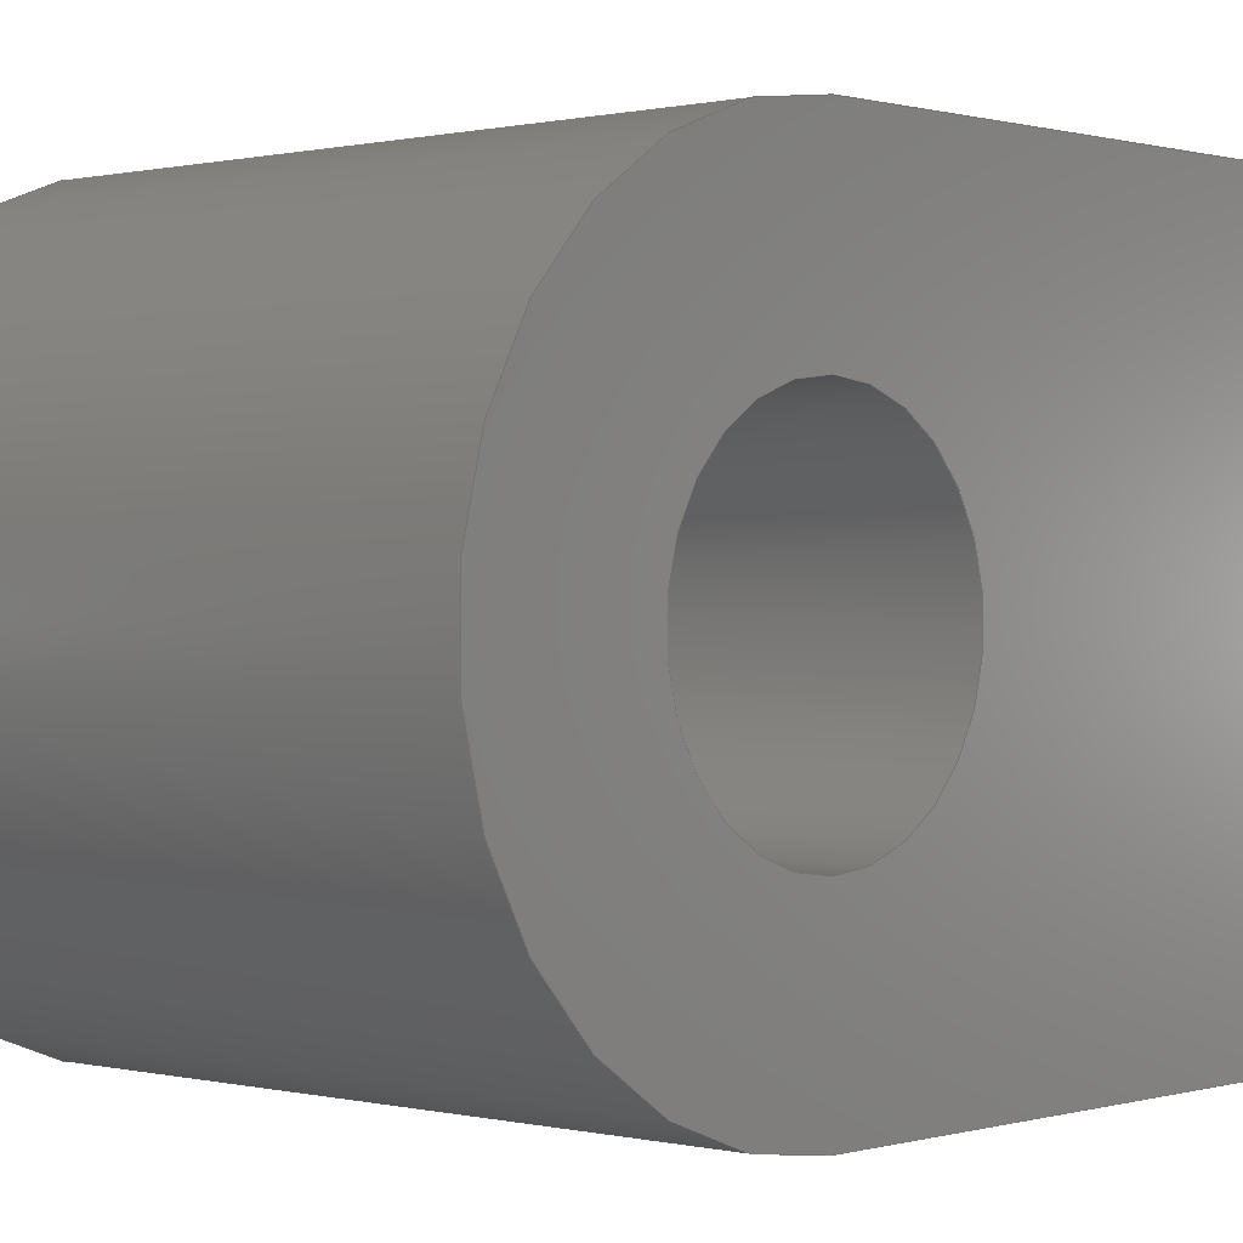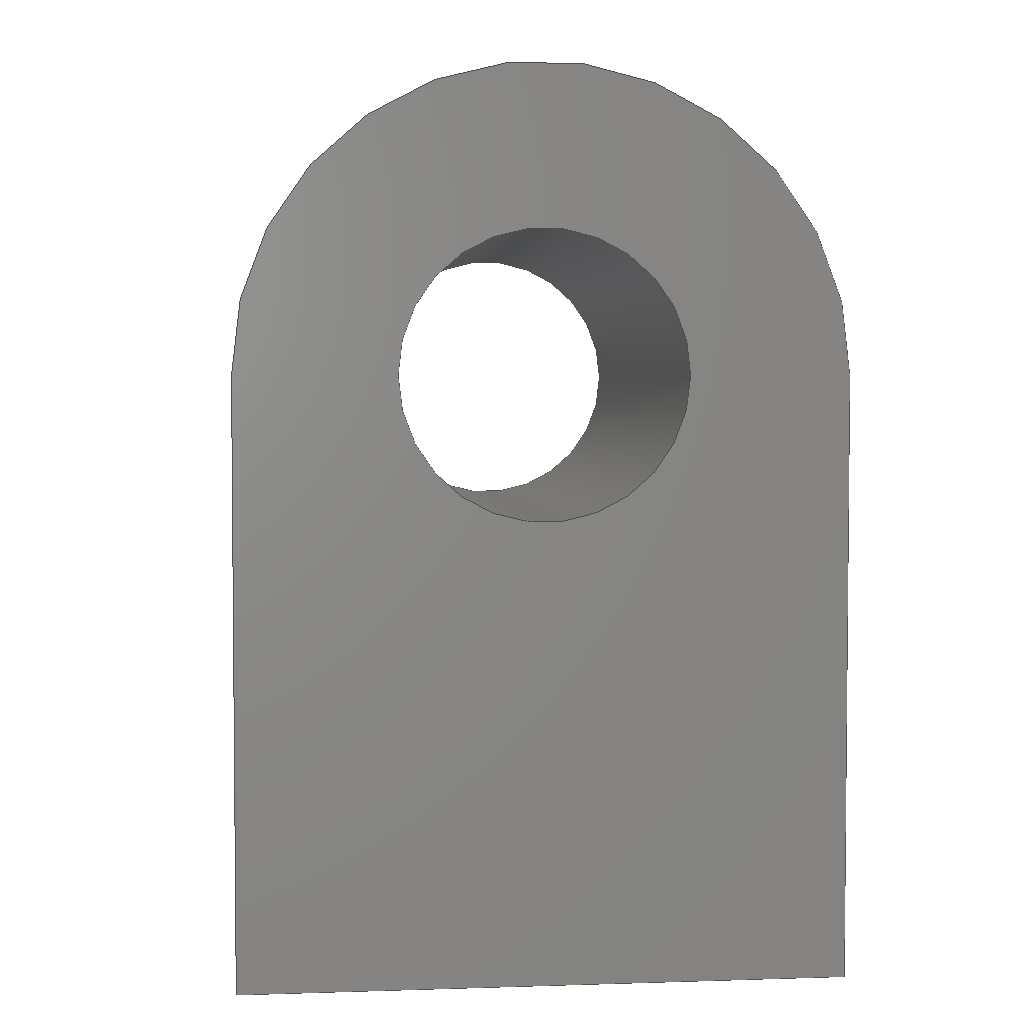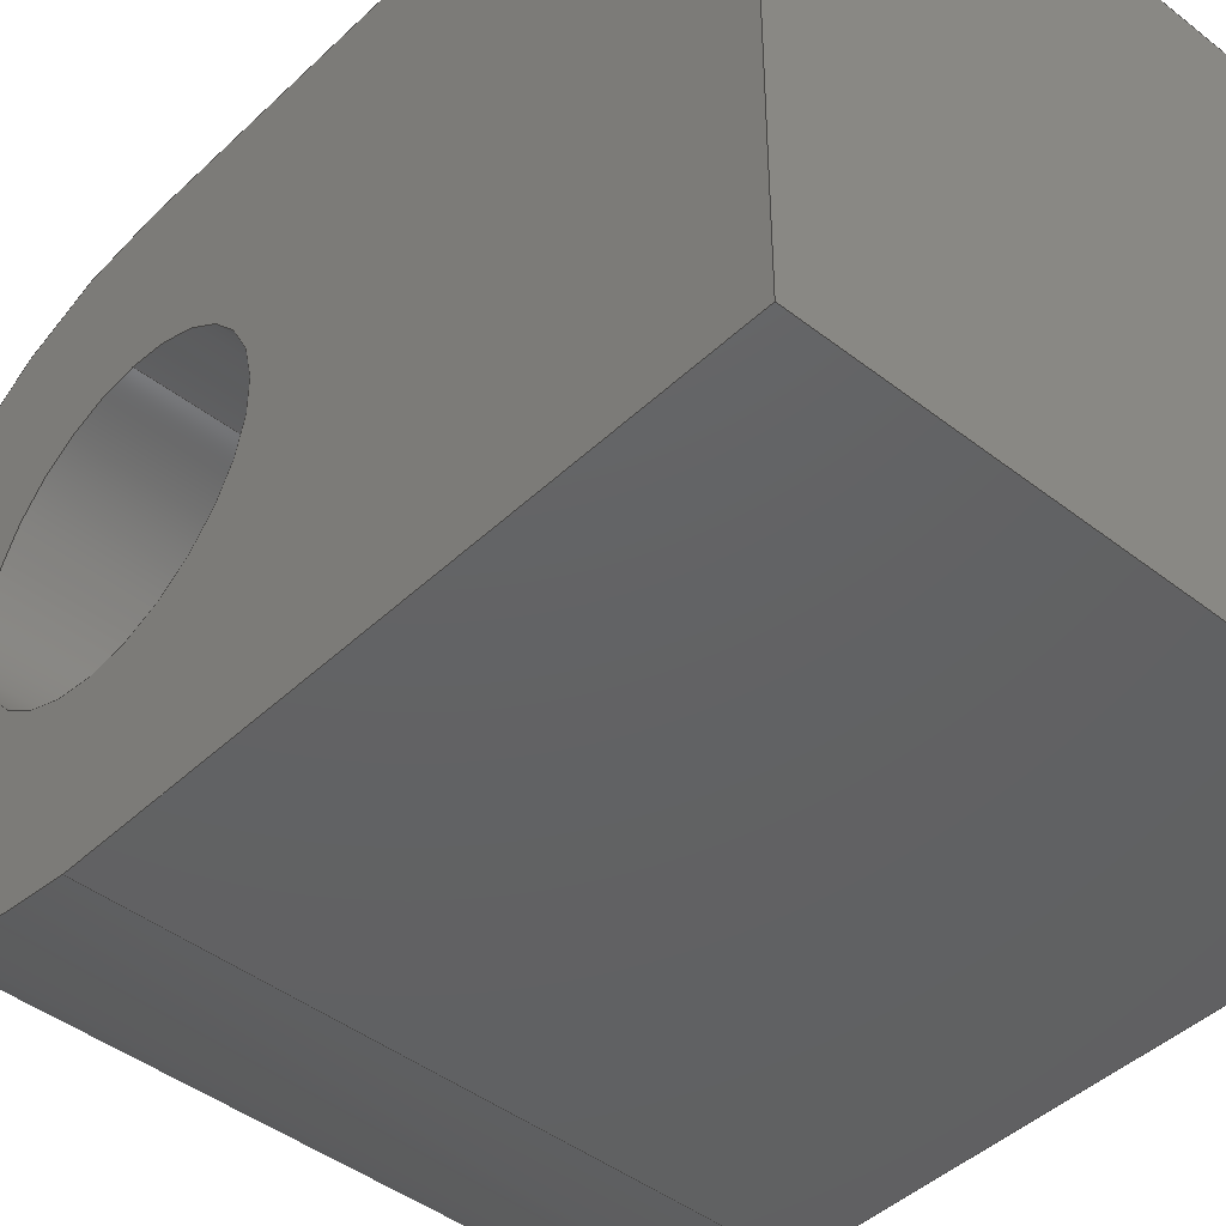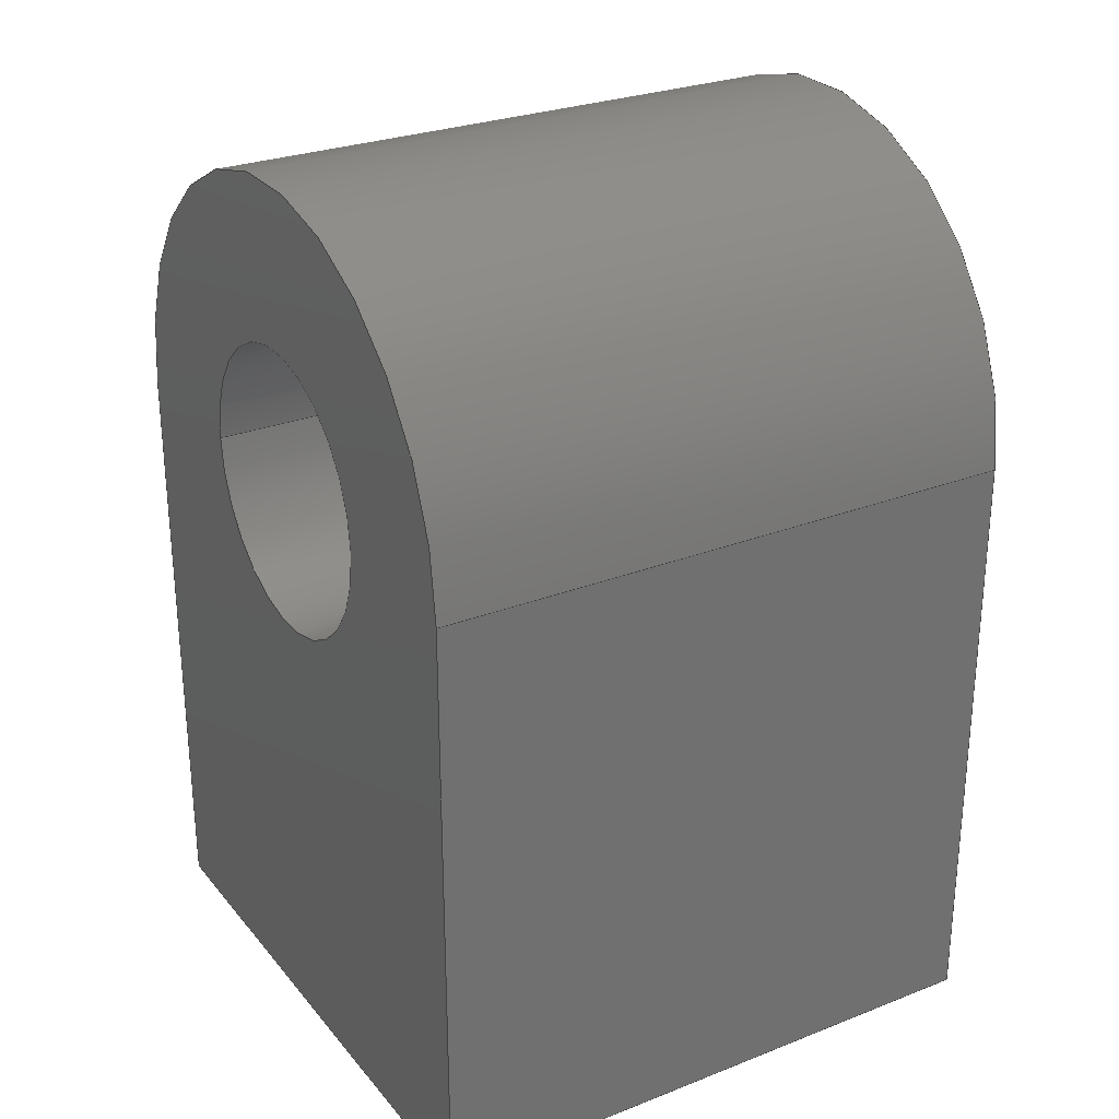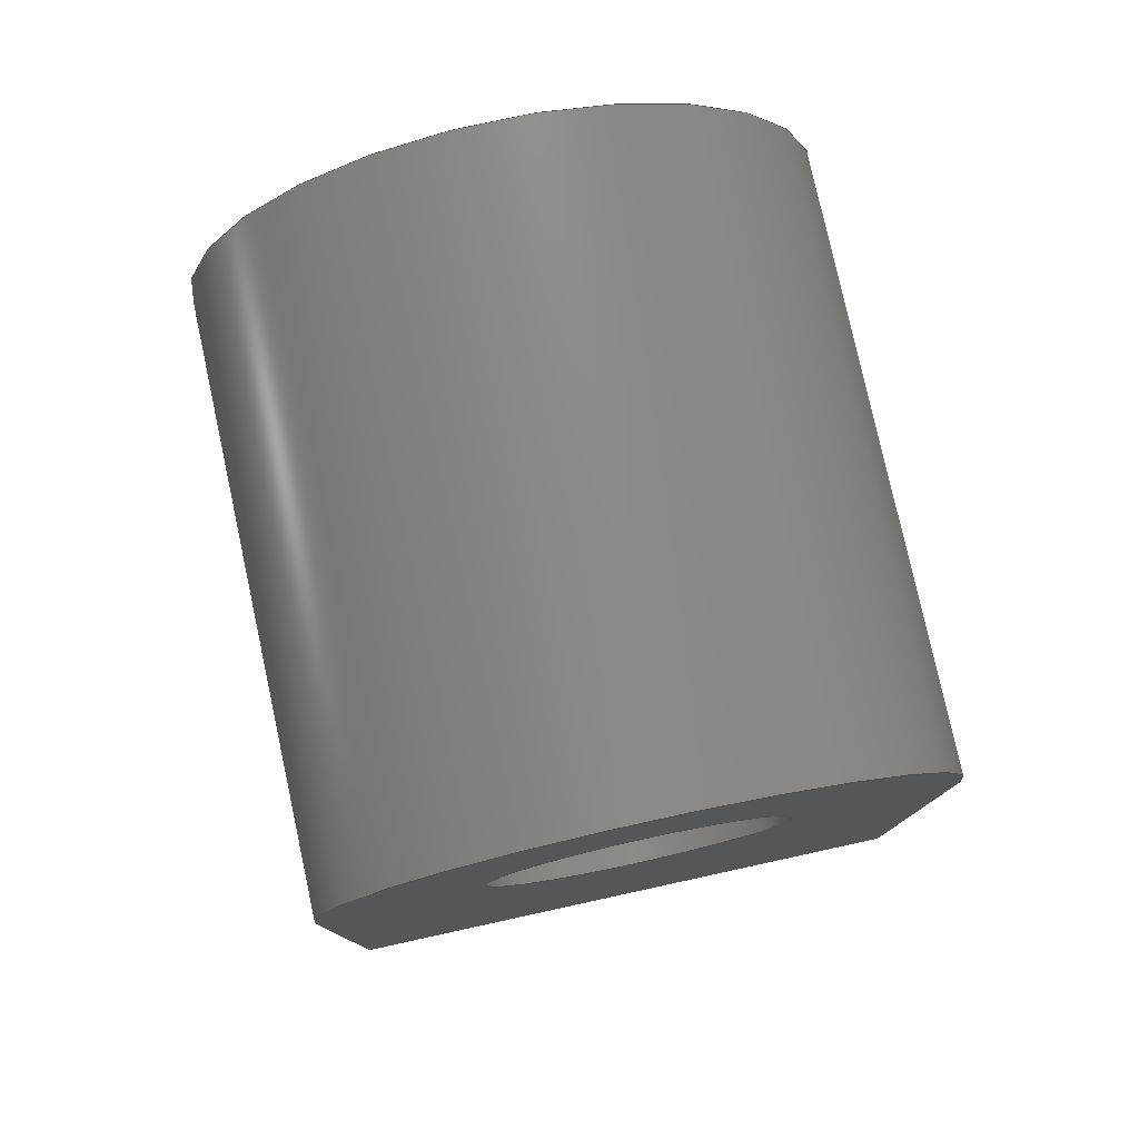
<metadata>
{"format":"step","ext":"step","renderer":"f3d","projection":"perspective","resolution":1024,"background":"white","views":[{"elev":0.4,"azim":-137.6,"up":"+Z"},{"elev":3.4,"azim":-96.2,"up":"+Y"},{"elev":-44.1,"azim":-42.3,"up":"+Z"},{"elev":27.5,"azim":149.1,"up":"+Y"},{"elev":78.7,"azim":77.7,"up":"+Y"}]}
</metadata>
<code>
ISO-10303-21;
DATA;
#1=MECHANICAL_DESIGN_GEOMETRIC_PRESENTATION_REPRESENTATION('',(#4),#215);
#2=SHAPE_REPRESENTATION_RELATIONSHIP('SRR','None',#222,#3);
#3=ADVANCED_BREP_SHAPE_REPRESENTATION('',(#5),#214);
#4=STYLED_ITEM('',(#232),#5);
#5=MANIFOLD_SOLID_BREP('Body2',#119);
#6=FACE_BOUND('',#26,.T.);
#7=FACE_BOUND('',#28,.T.);
#8=PLANE('',#136);
#9=PLANE('',#137);
#10=PLANE('',#141);
#11=PLANE('',#142);
#12=PLANE('',#143);
#13=FACE_OUTER_BOUND('',#20,.T.);
#14=FACE_OUTER_BOUND('',#21,.T.);
#15=FACE_OUTER_BOUND('',#22,.T.);
#16=FACE_OUTER_BOUND('',#23,.T.);
#17=FACE_OUTER_BOUND('',#24,.T.);
#18=FACE_OUTER_BOUND('',#25,.T.);
#19=FACE_OUTER_BOUND('',#27,.T.);
#20=EDGE_LOOP('',(#80,#81,#82,#83));
#21=EDGE_LOOP('',(#84,#85,#86,#87));
#22=EDGE_LOOP('',(#88,#89,#90,#91));
#23=EDGE_LOOP('',(#92,#93,#94,#95));
#24=EDGE_LOOP('',(#96,#97,#98,#99));
#25=EDGE_LOOP('',(#100,#101,#102,#103));
#26=EDGE_LOOP('',(#104));
#27=EDGE_LOOP('',(#105,#106,#107,#108));
#28=EDGE_LOOP('',(#109));
#29=LINE('',#184,#40);
#30=LINE('',#189,#41);
#31=LINE('',#191,#42);
#32=LINE('',#193,#43);
#33=LINE('',#194,#44);
#34=LINE('',#197,#45);
#35=LINE('',#199,#46);
#36=LINE('',#200,#47);
#37=LINE('',#206,#48);
#38=LINE('',#208,#49);
#39=LINE('',#209,#50);
#40=VECTOR('',#150,0.113);
#41=VECTOR('',#155,1);
#42=VECTOR('',#156,1);
#43=VECTOR('',#157,1);
#44=VECTOR('',#158,1);
#45=VECTOR('',#161,1);
#46=VECTOR('',#162,1);
#47=VECTOR('',#163,1);
#48=VECTOR('',#170,1);
#49=VECTOR('',#173,1);
#50=VECTOR('',#174,1);
#51=CIRCLE('',#134,0.113);
#52=CIRCLE('',#135,0.113);
#53=CIRCLE('',#139,0.2388);
#54=CIRCLE('',#140,0.2388);
#55=VERTEX_POINT('',#181);
#56=VERTEX_POINT('',#183);
#57=VERTEX_POINT('',#187);
#58=VERTEX_POINT('',#188);
#59=VERTEX_POINT('',#190);
#60=VERTEX_POINT('',#192);
#61=VERTEX_POINT('',#196);
#62=VERTEX_POINT('',#198);
#63=VERTEX_POINT('',#202);
#64=VERTEX_POINT('',#204);
#65=EDGE_CURVE('',#55,#55,#51,.T.);
#66=EDGE_CURVE('',#55,#56,#29,.T.);
#67=EDGE_CURVE('',#56,#56,#52,.T.);
#68=EDGE_CURVE('',#57,#58,#30,.T.);
#69=EDGE_CURVE('',#57,#59,#31,.T.);
#70=EDGE_CURVE('',#60,#59,#32,.T.);
#71=EDGE_CURVE('',#58,#60,#33,.T.);
#72=EDGE_CURVE('',#58,#61,#34,.T.);
#73=EDGE_CURVE('',#62,#60,#35,.T.);
#74=EDGE_CURVE('',#61,#62,#36,.T.);
#75=EDGE_CURVE('',#63,#61,#53,.T.);
#76=EDGE_CURVE('',#64,#62,#54,.T.);
#77=EDGE_CURVE('',#63,#64,#37,.T.);
#78=EDGE_CURVE('',#63,#57,#38,.T.);
#79=EDGE_CURVE('',#59,#64,#39,.T.);
#80=ORIENTED_EDGE('',*,*,#65,.F.);
#81=ORIENTED_EDGE('',*,*,#66,.T.);
#82=ORIENTED_EDGE('',*,*,#67,.T.);
#83=ORIENTED_EDGE('',*,*,#66,.F.);
#84=ORIENTED_EDGE('',*,*,#68,.F.);
#85=ORIENTED_EDGE('',*,*,#69,.T.);
#86=ORIENTED_EDGE('',*,*,#70,.F.);
#87=ORIENTED_EDGE('',*,*,#71,.F.);
#88=ORIENTED_EDGE('',*,*,#72,.F.);
#89=ORIENTED_EDGE('',*,*,#71,.T.);
#90=ORIENTED_EDGE('',*,*,#73,.F.);
#91=ORIENTED_EDGE('',*,*,#74,.F.);
#92=ORIENTED_EDGE('',*,*,#75,.T.);
#93=ORIENTED_EDGE('',*,*,#74,.T.);
#94=ORIENTED_EDGE('',*,*,#76,.F.);
#95=ORIENTED_EDGE('',*,*,#77,.F.);
#96=ORIENTED_EDGE('',*,*,#78,.F.);
#97=ORIENTED_EDGE('',*,*,#77,.T.);
#98=ORIENTED_EDGE('',*,*,#79,.F.);
#99=ORIENTED_EDGE('',*,*,#69,.F.);
#100=ORIENTED_EDGE('',*,*,#79,.T.);
#101=ORIENTED_EDGE('',*,*,#76,.T.);
#102=ORIENTED_EDGE('',*,*,#73,.T.);
#103=ORIENTED_EDGE('',*,*,#70,.T.);
#104=ORIENTED_EDGE('',*,*,#65,.T.);
#105=ORIENTED_EDGE('',*,*,#78,.T.);
#106=ORIENTED_EDGE('',*,*,#68,.T.);
#107=ORIENTED_EDGE('',*,*,#72,.T.);
#108=ORIENTED_EDGE('',*,*,#75,.F.);
#109=ORIENTED_EDGE('',*,*,#67,.F.);
#110=CYLINDRICAL_SURFACE('',#133,0.113);
#111=CYLINDRICAL_SURFACE('',#138,0.2388);
#112=ADVANCED_FACE('',(#13),#110,.F.);
#113=ADVANCED_FACE('',(#14),#8,.T.);
#114=ADVANCED_FACE('',(#15),#9,.T.);
#115=ADVANCED_FACE('',(#16),#111,.T.);
#116=ADVANCED_FACE('',(#17),#10,.T.);
#117=ADVANCED_FACE('',(#18,#6),#11,.T.);
#118=ADVANCED_FACE('',(#19,#7),#12,.F.);
#119=CLOSED_SHELL('',(#112,#113,#114,#115,#116,#117,#118));
#120=DERIVED_UNIT_ELEMENT(#122,1);
#121=DERIVED_UNIT_ELEMENT(#217,3);
#122=(
MASS_UNIT()
NAMED_UNIT(*)
SI_UNIT(.KILO.,.GRAM.)
);
#123=DERIVED_UNIT((#120,#121));
#124=MEASURE_REPRESENTATION_ITEM('density measure',
POSITIVE_RATIO_MEASURE(7850),#123);
#125=PROPERTY_DEFINITION_REPRESENTATION(#130,#127);
#126=PROPERTY_DEFINITION_REPRESENTATION(#131,#128);
#127=REPRESENTATION('material name',(#129),#214);
#128=REPRESENTATION('density',(#124),#214);
#129=DESCRIPTIVE_REPRESENTATION_ITEM('Steel','Steel');
#130=PROPERTY_DEFINITION('material property','material name',#224);
#131=PROPERTY_DEFINITION('material property','density of part',#224);
#132=AXIS2_PLACEMENT_3D('placement',#179,#144,#145);
#133=AXIS2_PLACEMENT_3D('',#180,#146,#147);
#134=AXIS2_PLACEMENT_3D('',#182,#148,#149);
#135=AXIS2_PLACEMENT_3D('',#185,#151,#152);
#136=AXIS2_PLACEMENT_3D('',#186,#153,#154);
#137=AXIS2_PLACEMENT_3D('',#195,#159,#160);
#138=AXIS2_PLACEMENT_3D('',#201,#164,#165);
#139=AXIS2_PLACEMENT_3D('',#203,#166,#167);
#140=AXIS2_PLACEMENT_3D('',#205,#168,#169);
#141=AXIS2_PLACEMENT_3D('',#207,#171,#172);
#142=AXIS2_PLACEMENT_3D('',#210,#175,#176);
#143=AXIS2_PLACEMENT_3D('',#211,#177,#178);
#144=DIRECTION('axis',(0,0,1));
#145=DIRECTION('refdir',(1,0,0));
#146=DIRECTION('center_axis',(1,0,0));
#147=DIRECTION('ref_axis',(0,0,-1));
#148=DIRECTION('center_axis',(-1,0,0));
#149=DIRECTION('ref_axis',(0,0,-1));
#150=DIRECTION('',(-1,0,0));
#151=DIRECTION('center_axis',(-1,0,0));
#152=DIRECTION('ref_axis',(0,0,-1));
#153=DIRECTION('center_axis',(0,-1,0));
#154=DIRECTION('ref_axis',(0,0,-1));
#155=DIRECTION('',(0,0,1));
#156=DIRECTION('',(1,0,0));
#157=DIRECTION('',(0,0,-1));
#158=DIRECTION('',(1,0,0));
#159=DIRECTION('center_axis',(0,0,1));
#160=DIRECTION('ref_axis',(0,-1,0));
#161=DIRECTION('',(0,1,0));
#162=DIRECTION('',(0,-1,0));
#163=DIRECTION('',(1,0,0));
#164=DIRECTION('center_axis',(1,0,0));
#165=DIRECTION('ref_axis',(0,-2.325e-16,-1));
#166=DIRECTION('center_axis',(1,0,0));
#167=DIRECTION('ref_axis',(0,-2.325e-16,-1));
#168=DIRECTION('center_axis',(1,0,0));
#169=DIRECTION('ref_axis',(0,-2.325e-16,-1));
#170=DIRECTION('',(1,0,0));
#171=DIRECTION('center_axis',(0,0,-1));
#172=DIRECTION('ref_axis',(0,1,0));
#173=DIRECTION('',(0,-1,0));
#174=DIRECTION('',(0,1,0));
#175=DIRECTION('center_axis',(1,0,0));
#176=DIRECTION('ref_axis',(0,0,-1));
#177=DIRECTION('center_axis',(1,0,0));
#178=DIRECTION('ref_axis',(0,0,-1));
#179=CARTESIAN_POINT('',(0,0,0));
#180=CARTESIAN_POINT('Origin',(0,0,0));
#181=CARTESIAN_POINT('',(0.475,-1.384e-17,0.113));
#182=CARTESIAN_POINT('Origin',(0.475,0,0));
#183=CARTESIAN_POINT('',(0,-1.384e-17,0.113));
#184=CARTESIAN_POINT('',(0,-1.384e-17,0.113));
#185=CARTESIAN_POINT('Origin',(0,0,0));
#186=CARTESIAN_POINT('Origin',(0,-0.475,0.2388));
#187=CARTESIAN_POINT('',(0,-0.475,-0.2388));
#188=CARTESIAN_POINT('',(0,-0.475,0.2388));
#189=CARTESIAN_POINT('',(0,-0.475,-0.2388));
#190=CARTESIAN_POINT('',(0.475,-0.475,-0.2388));
#191=CARTESIAN_POINT('',(0,-0.475,-0.2388));
#192=CARTESIAN_POINT('',(0.475,-0.475,0.2388));
#193=CARTESIAN_POINT('',(0.475,-0.475,-0.2388));
#194=CARTESIAN_POINT('',(0,-0.475,0.2388));
#195=CARTESIAN_POINT('Origin',(0,0,0.2388));
#196=CARTESIAN_POINT('',(0,1.403e-16,0.2388));
#197=CARTESIAN_POINT('',(0,-0.475,0.2388));
#198=CARTESIAN_POINT('',(0.475,1.403e-16,0.2388));
#199=CARTESIAN_POINT('',(0.475,-0.475,0.2388));
#200=CARTESIAN_POINT('',(0,1.403e-16,0.2388));
#201=CARTESIAN_POINT('Origin',(0,5.551e-17,2.062e-18));
#202=CARTESIAN_POINT('',(0,0,-0.2388));
#203=CARTESIAN_POINT('Origin',(0,5.551e-17,2.062e-18));
#204=CARTESIAN_POINT('',(0.475,0,-0.2388));
#205=CARTESIAN_POINT('Origin',(0.475,5.551e-17,2.062e-18));
#206=CARTESIAN_POINT('',(0,0,-0.2388));
#207=CARTESIAN_POINT('Origin',(0,-0.475,-0.2388));
#208=CARTESIAN_POINT('',(0,0,-0.2388));
#209=CARTESIAN_POINT('',(0.475,0,-0.2388));
#210=CARTESIAN_POINT('Origin',(0.475,-0.1181,0));
#211=CARTESIAN_POINT('Origin',(0,-0.1181,0));
#212=UNCERTAINTY_MEASURE_WITH_UNIT(LENGTH_MEASURE(0.001),#216,
'DISTANCE_ACCURACY_VALUE',
'Maximum model space distance between geometric entities at asserted c
onnectivities');
#213=UNCERTAINTY_MEASURE_WITH_UNIT(LENGTH_MEASURE(0.001),#216,
'DISTANCE_ACCURACY_VALUE',
'Maximum model space distance between geometric entities at asserted c
onnectivities');
#214=(
GEOMETRIC_REPRESENTATION_CONTEXT(3)
GLOBAL_UNCERTAINTY_ASSIGNED_CONTEXT((#212))
GLOBAL_UNIT_ASSIGNED_CONTEXT((#216,#218,#219))
REPRESENTATION_CONTEXT('','3D')
);
#215=(
GEOMETRIC_REPRESENTATION_CONTEXT(3)
GLOBAL_UNCERTAINTY_ASSIGNED_CONTEXT((#213))
GLOBAL_UNIT_ASSIGNED_CONTEXT((#216,#218,#219))
REPRESENTATION_CONTEXT('','3D')
);
#216=(
LENGTH_UNIT()
NAMED_UNIT(*)
SI_UNIT(.CENTI.,.METRE.)
);
#217=(
LENGTH_UNIT()
NAMED_UNIT(*)
SI_UNIT($,.METRE.)
);
#218=(
NAMED_UNIT(*)
PLANE_ANGLE_UNIT()
SI_UNIT($,.RADIAN.)
);
#219=(
NAMED_UNIT(*)
SI_UNIT($,.STERADIAN.)
SOLID_ANGLE_UNIT()
);
#220=SHAPE_DEFINITION_REPRESENTATION(#221,#222);
#221=PRODUCT_DEFINITION_SHAPE('',$,#224);
#222=SHAPE_REPRESENTATION('',(#132),#214);
#223=PRODUCT_DEFINITION_CONTEXT('part definition',#228,'design');
#224=PRODUCT_DEFINITION('Eccentric Rod Clevis',
'Eccentric Rod Clevis v2',#225,#223);
#225=PRODUCT_DEFINITION_FORMATION('',$,#230);
#226=PRODUCT_RELATED_PRODUCT_CATEGORY('Eccentric Rod Clevis v2',
'Eccentric Rod Clevis v2',(#230));
#227=APPLICATION_PROTOCOL_DEFINITION('international standard',
'automotive_design',2009,#228);
#228=APPLICATION_CONTEXT(
'Core Data for Automotive Mechanical Design Process');
#229=PRODUCT_CONTEXT('part definition',#228,'mechanical');
#230=PRODUCT('Eccentric Rod Clevis','Eccentric Rod Clevis v2',$,(#229));
#231=PRESENTATION_STYLE_ASSIGNMENT((#233));
#232=PRESENTATION_STYLE_ASSIGNMENT((#234));
#233=SURFACE_STYLE_USAGE(.BOTH.,#235);
#234=SURFACE_STYLE_USAGE(.BOTH.,#236);
#235=SURFACE_SIDE_STYLE('',(#237));
#236=SURFACE_SIDE_STYLE('',(#238));
#237=SURFACE_STYLE_FILL_AREA(#239);
#238=SURFACE_STYLE_FILL_AREA(#240);
#239=FILL_AREA_STYLE('Steel - Satin',(#241));
#240=FILL_AREA_STYLE('Bronze - Polished',(#242));
#241=FILL_AREA_STYLE_COLOUR('Steel - Satin',#243);
#242=FILL_AREA_STYLE_COLOUR('Bronze - Polished',#244);
#243=COLOUR_RGB('Steel - Satin',0.6275,0.6275,0.6275);
#244=COLOUR_RGB('Bronze - Polished',0.6078,0.5255,
0.3647);
ENDSEC;
END-ISO-10303-21;

</code>
